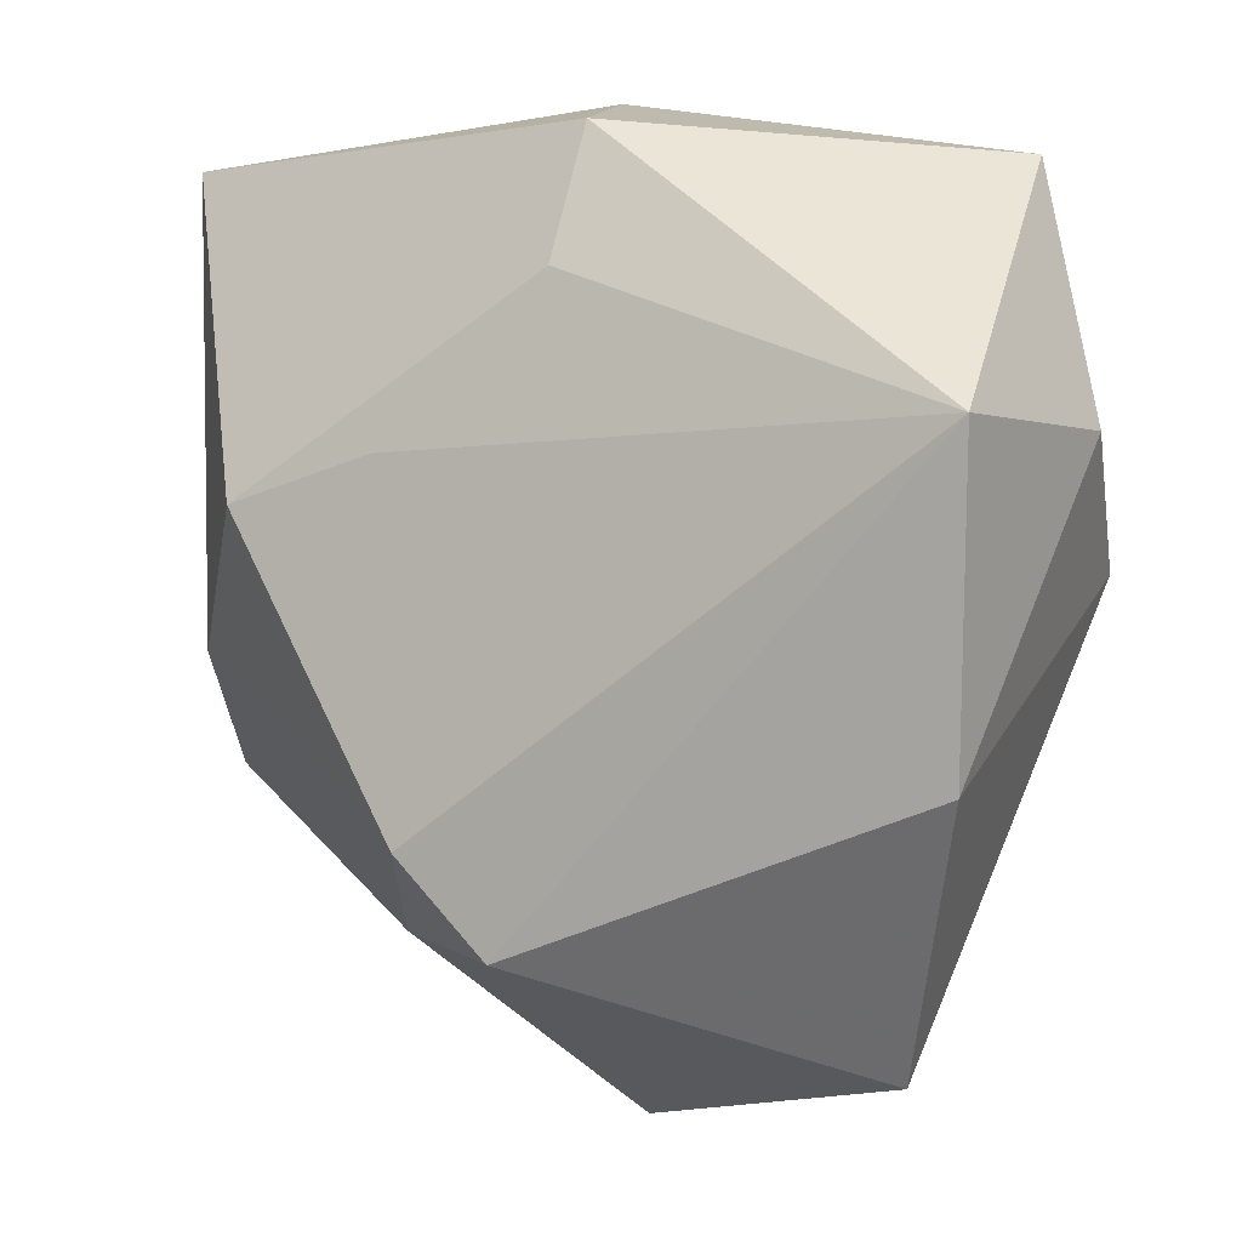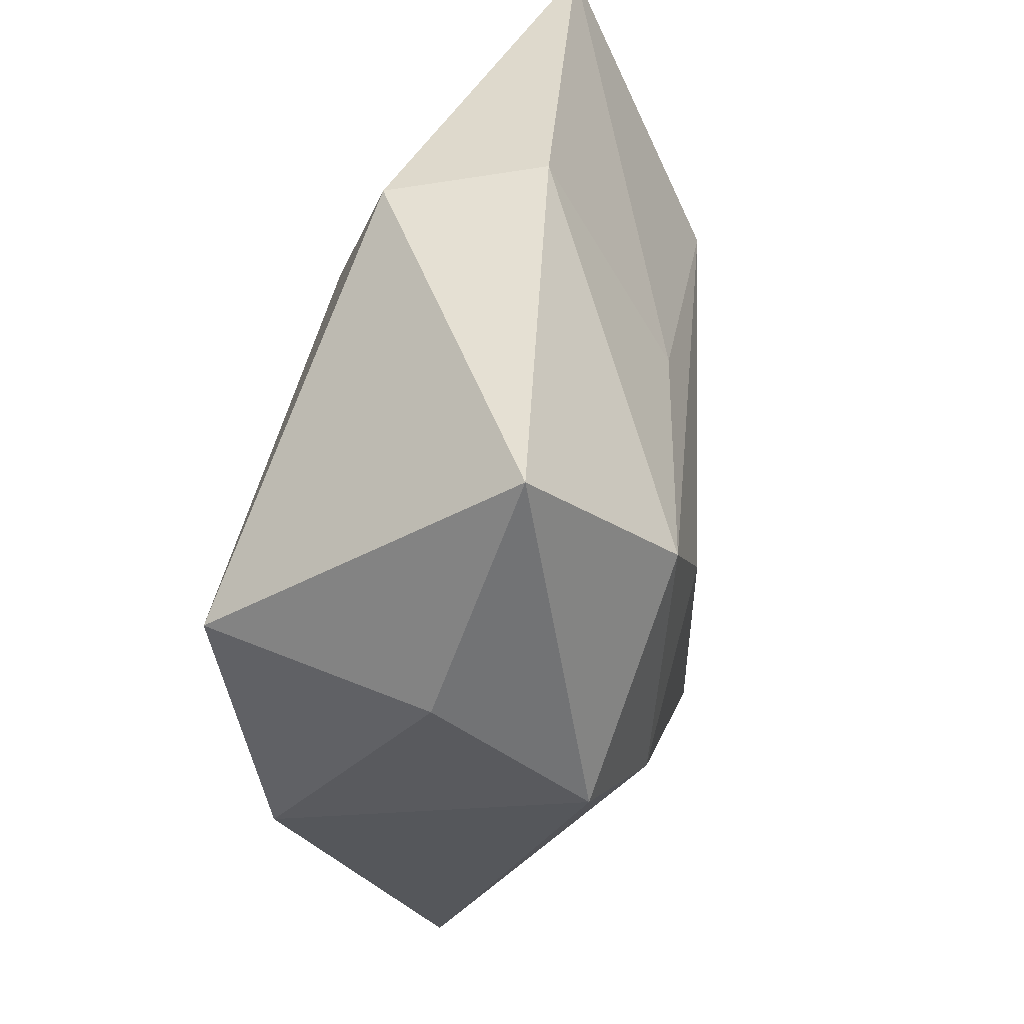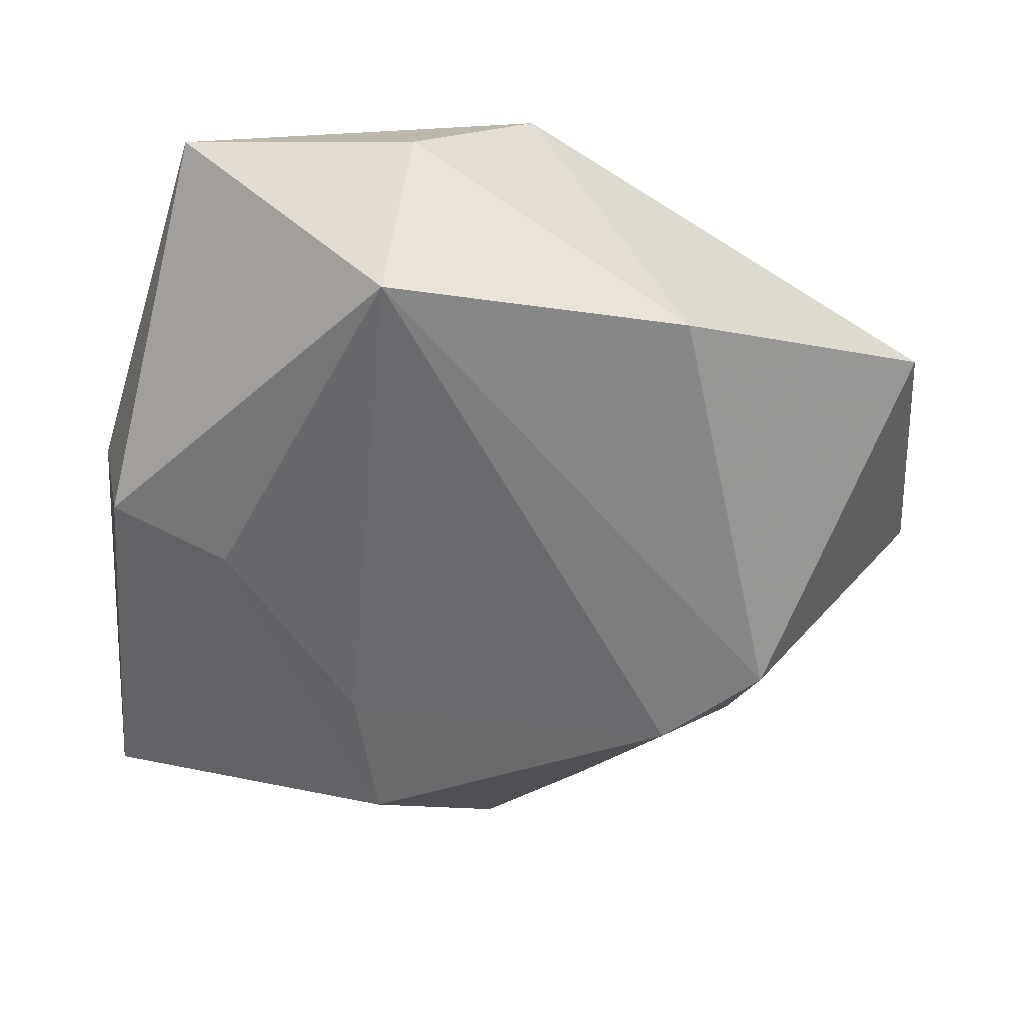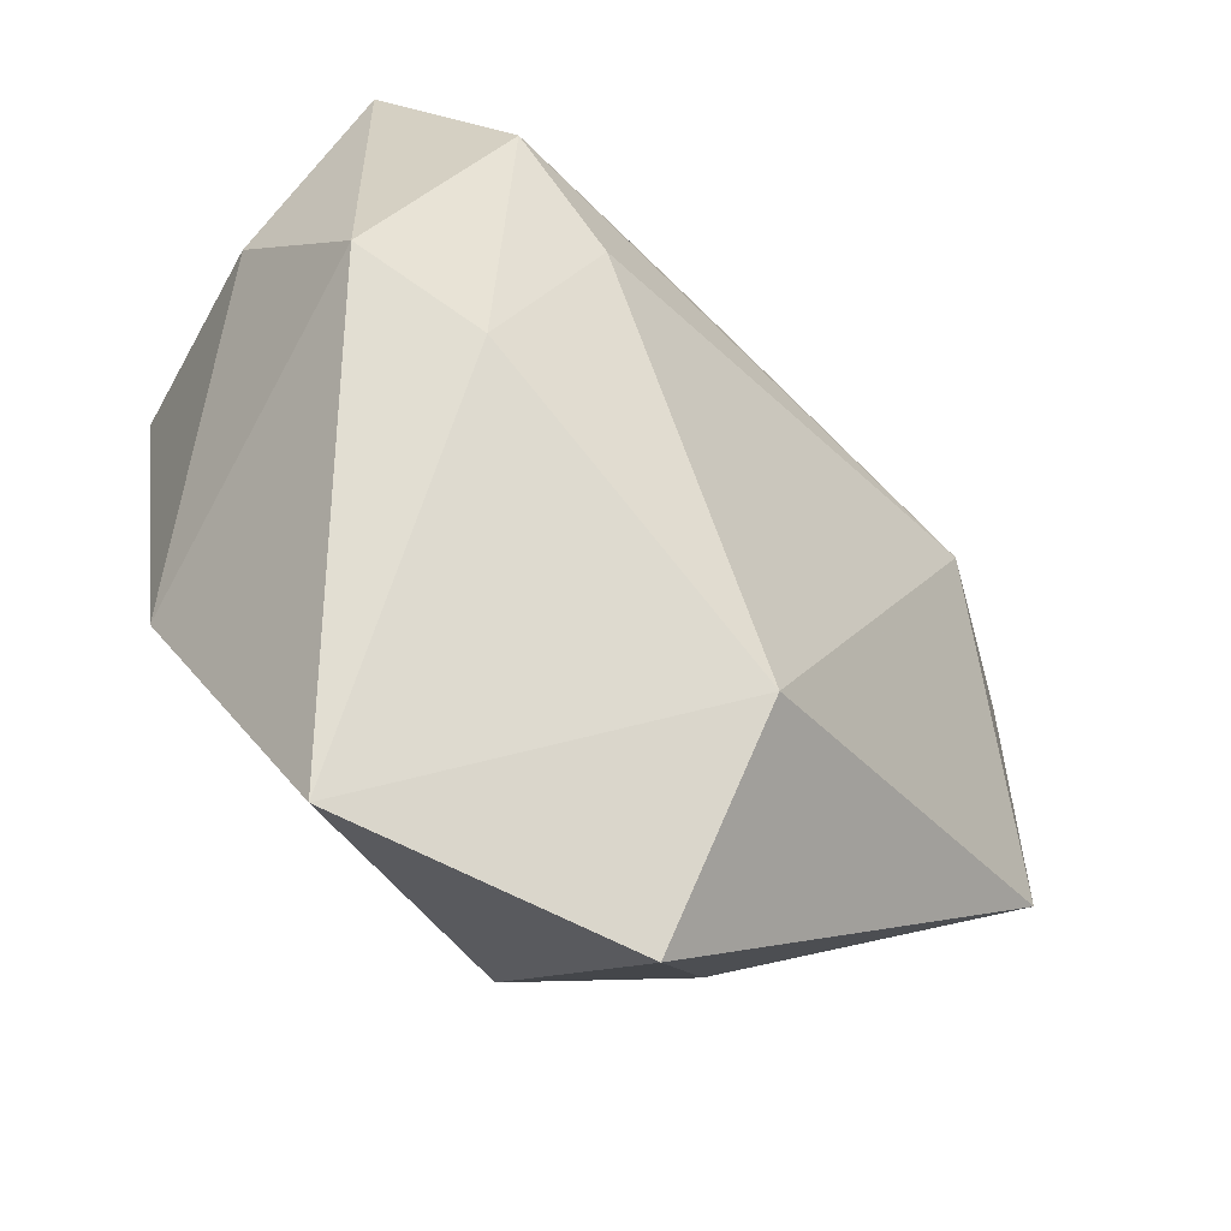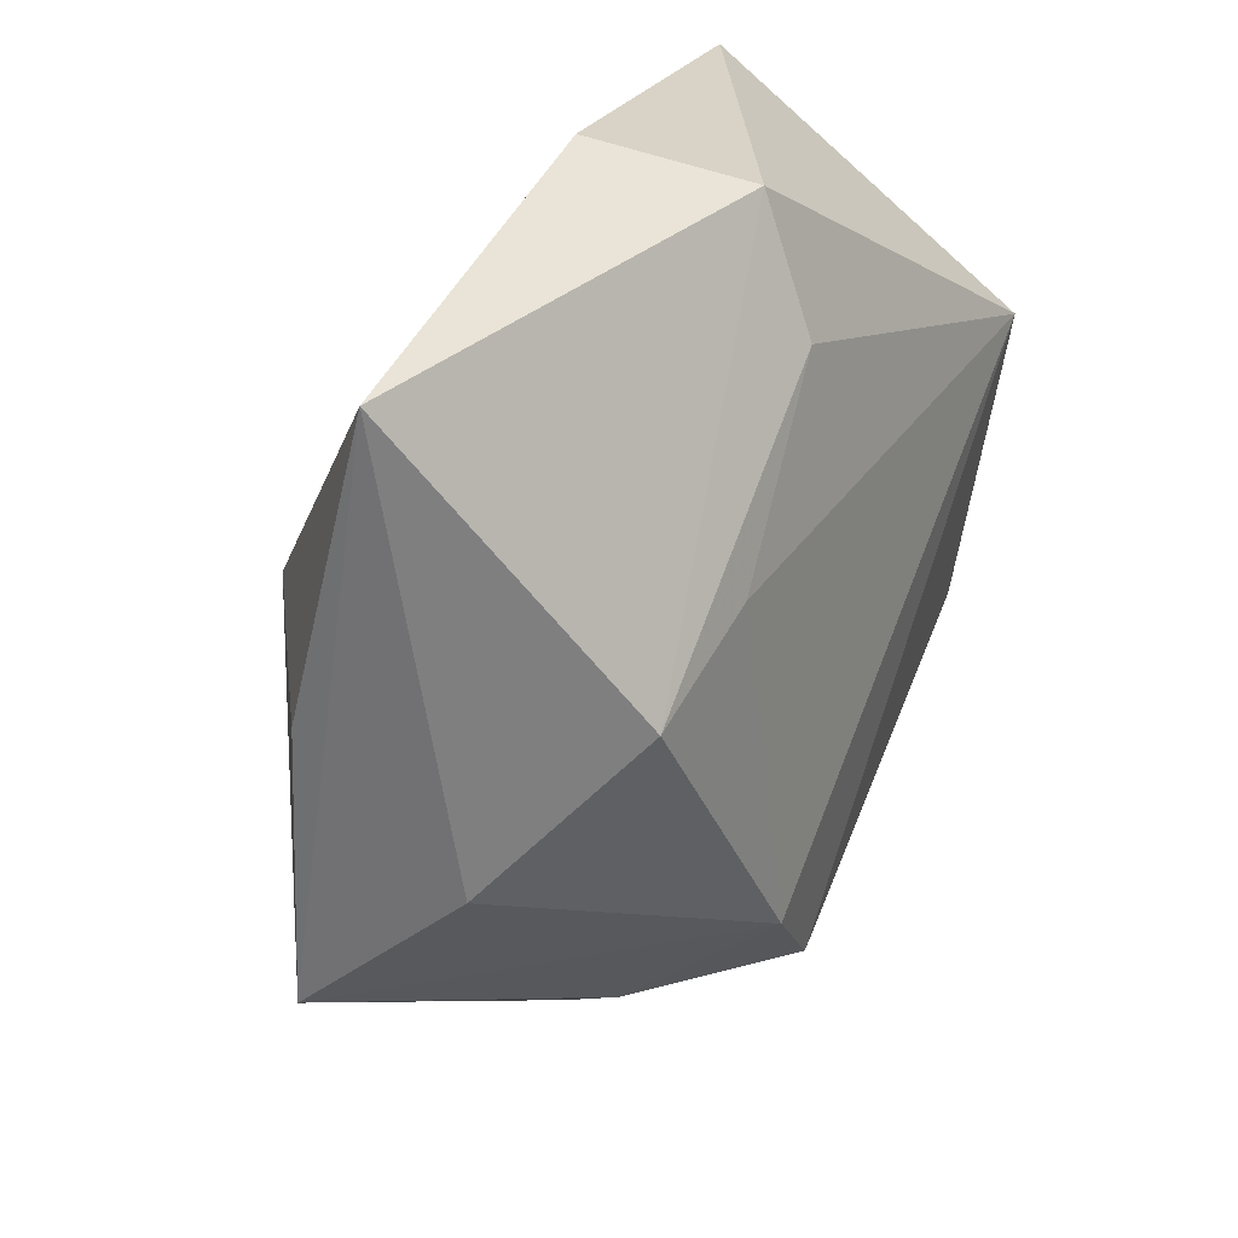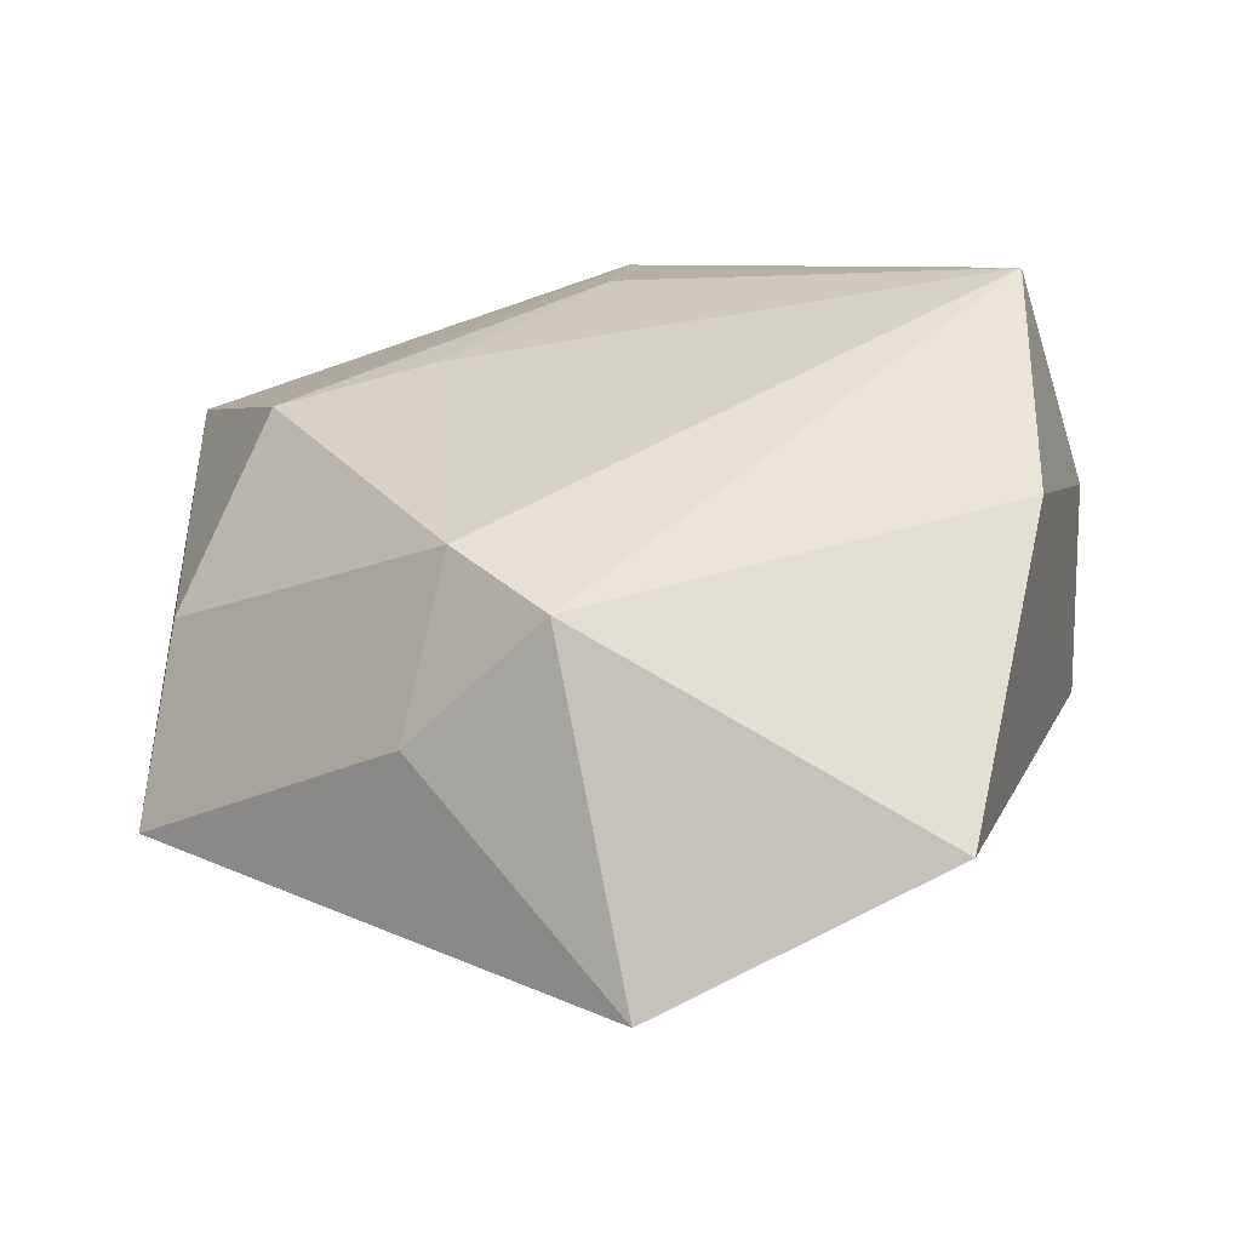
<metadata>
{"format":"obj","ext":"obj","renderer":"f3d","projection":"perspective","resolution":1024,"background":"white","views":[{"elev":4.4,"azim":-156.6,"up":"+Y"},{"elev":45.3,"azim":-78.6,"up":"+Y"},{"elev":-55.4,"azim":-99.1,"up":"+Z"},{"elev":-48.8,"azim":-38.7,"up":"+Y"},{"elev":31.5,"azim":117.9,"up":"+Y"},{"elev":-54.3,"azim":-173.9,"up":"+Y"}]}
</metadata>
<code>
v 0.001416 0.02751 -0.01709
v -0.01664 0.01164 0.02323
v -0.03503 -0.01605 -0.01715
v 0.03214 0.006863 -0.01882
v 0.03287 0.01272 0.01598
v -0.03417 0.03764 0.009211
v 0.01741 0.01154 -0.01914
v -0.0003884 0.02373 0.01729
v 0.01423 -0.02279 -0.02192
v 0.01966 -0.03228 -0.008506
v 0.005738 -0.03218 -0.02063
v 0.04641 0.008165 0.006459
v -0.03892 0.0003725 0.01658
v 0.04189 -0.007527 -0.006379
v 0.002114 -0.05098 0.00673
v 0.0002167 0.04027 -0.01173
v -0.0416 0.01349 0.001875
v -0.02605 -0.04402 -0.002052
v -0.02613 0.02289 0.02216
v 0.003668 0.04304 0.004023
v -0.02727 -0.007267 0.02062
v 0.04534 0.03781 -0.0008119
v -0.03682 0.01518 -0.02127
v 0.003148 -0.03098 0.02109
v 0.04637 -0.02002 0.007876
f 18 13 3
f 15 24 18
f 6 13 19
f 19 20 6
f 19 13 21
f 18 24 21
f 21 13 18
f 16 20 22
f 22 4 16
f 23 6 16
f 16 6 20
f 7 9 23
f 7 4 9
f 8 5 22
f 19 5 8
f 22 20 8
f 8 20 19
f 2 5 19
f 24 5 2
f 19 21 2
f 2 21 24
f 25 5 24
f 24 15 25
f 11 15 18
f 18 3 11
f 23 9 11
f 11 3 23
f 17 6 23
f 13 6 17
f 23 3 17
f 17 3 13
f 1 16 4
f 4 7 1
f 23 16 1
f 1 7 23
f 14 4 22
f 22 25 14
f 9 4 14
f 14 25 9
f 22 5 12
f 12 25 22
f 5 25 12
f 10 25 15
f 15 11 10
f 9 25 10
f 10 11 9

</code>
